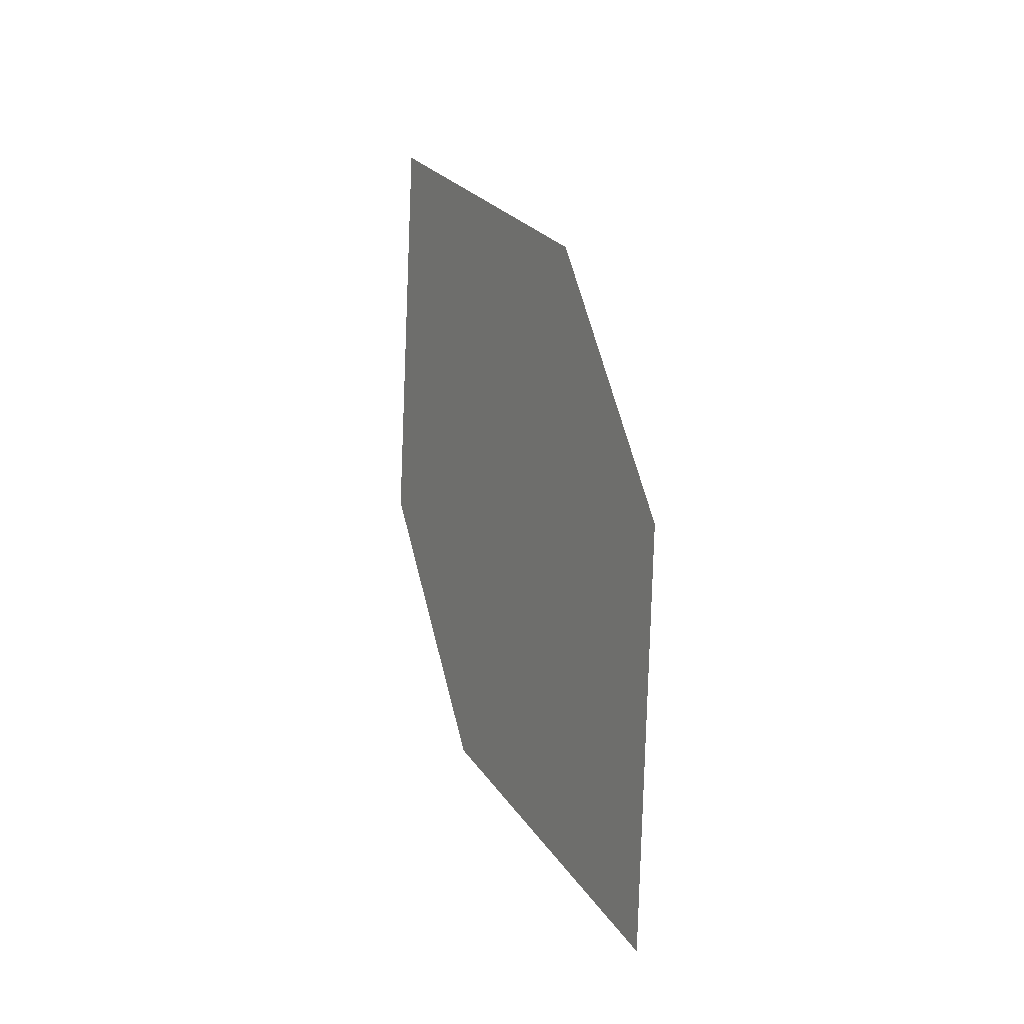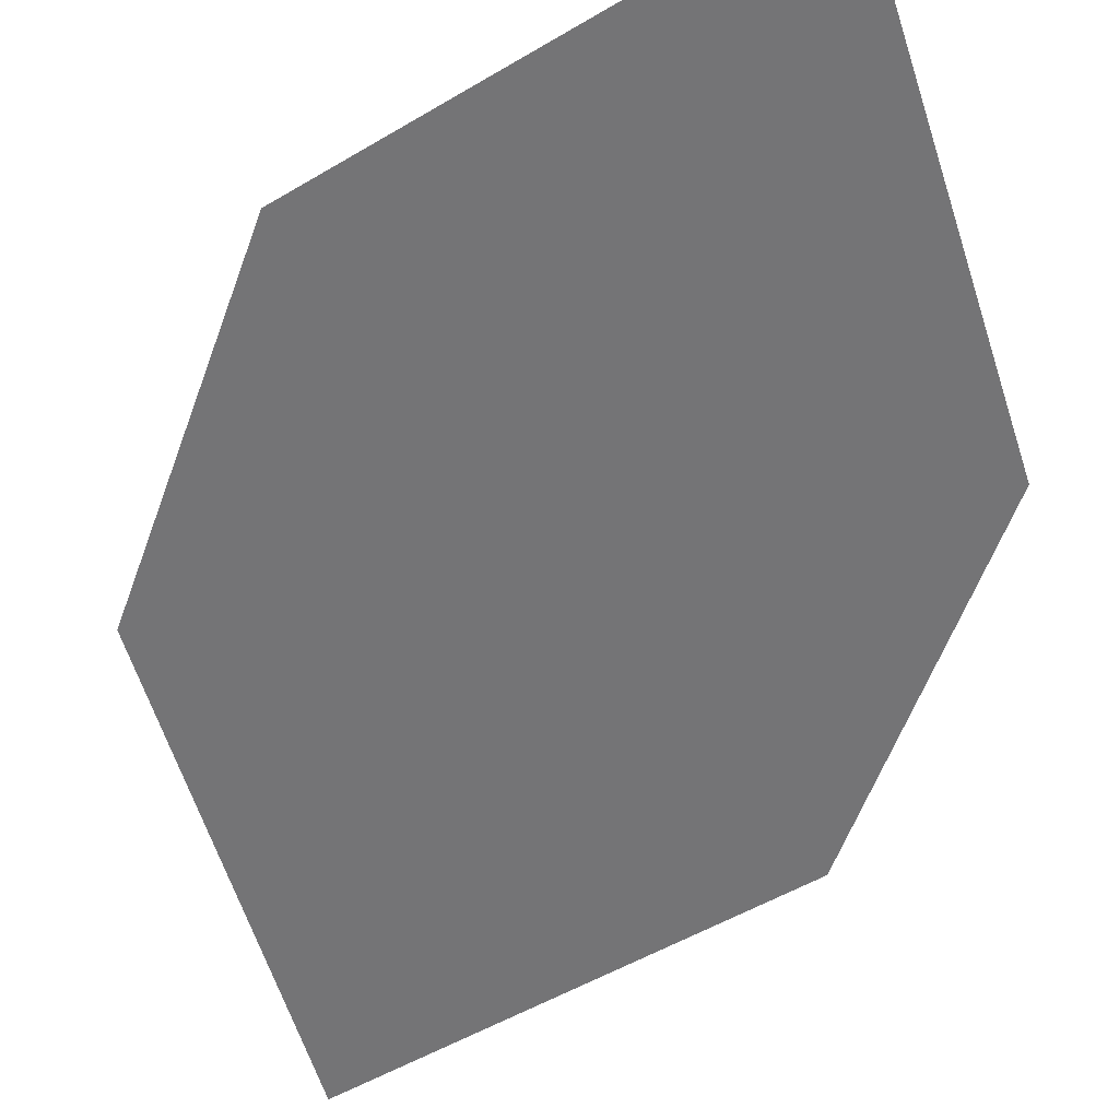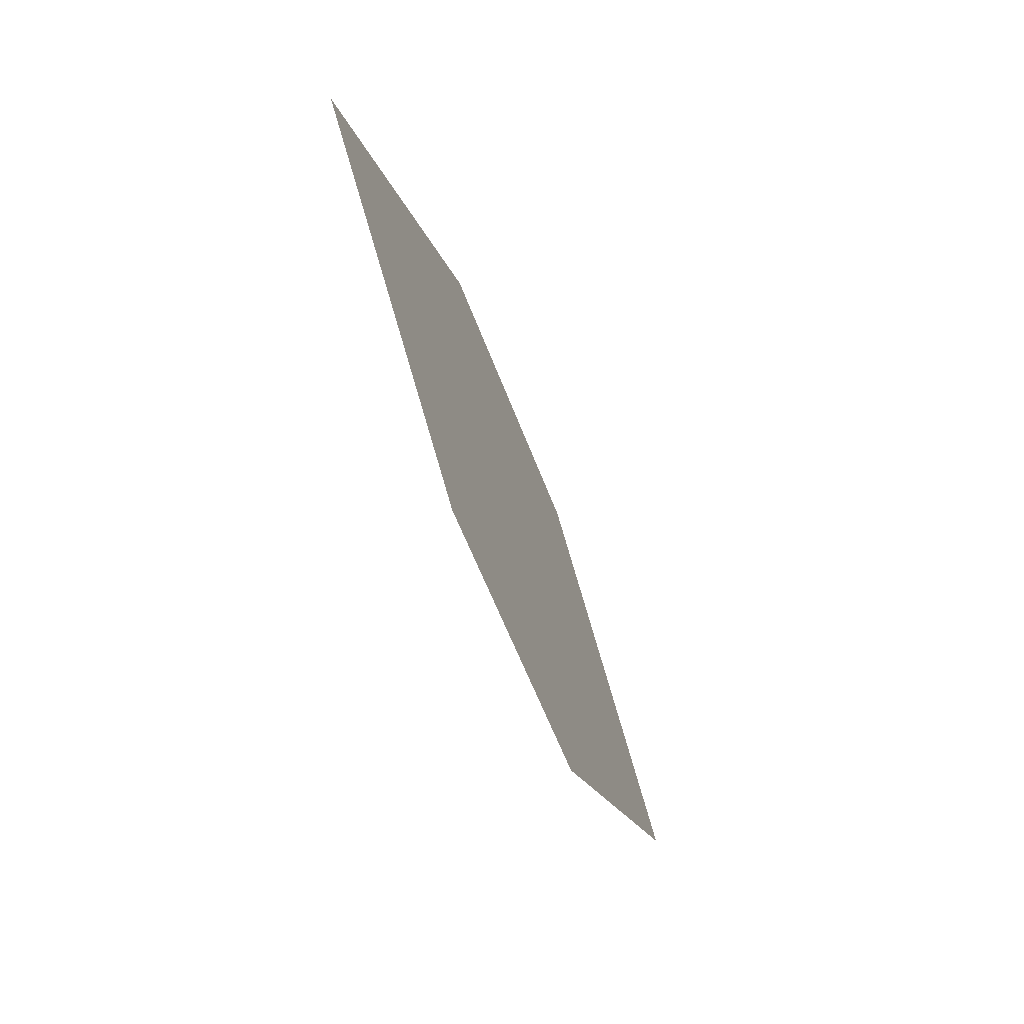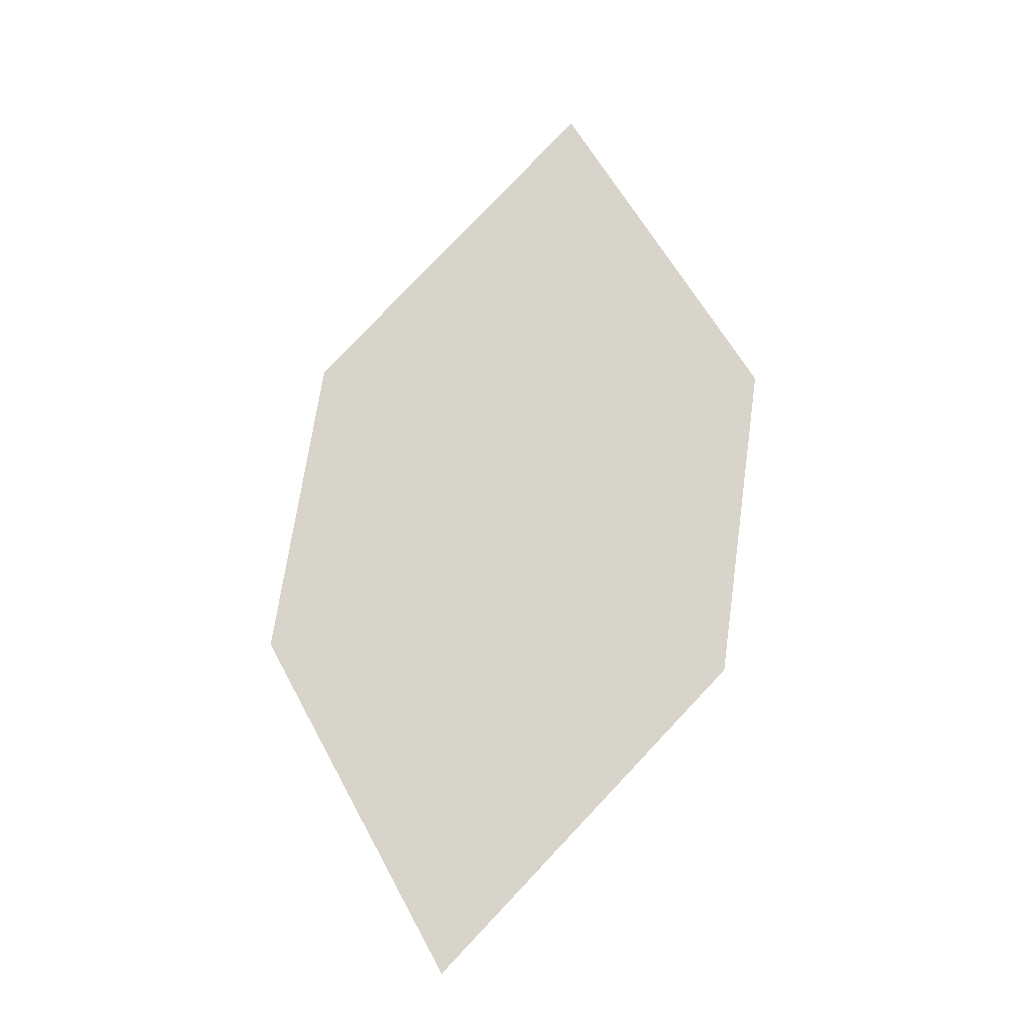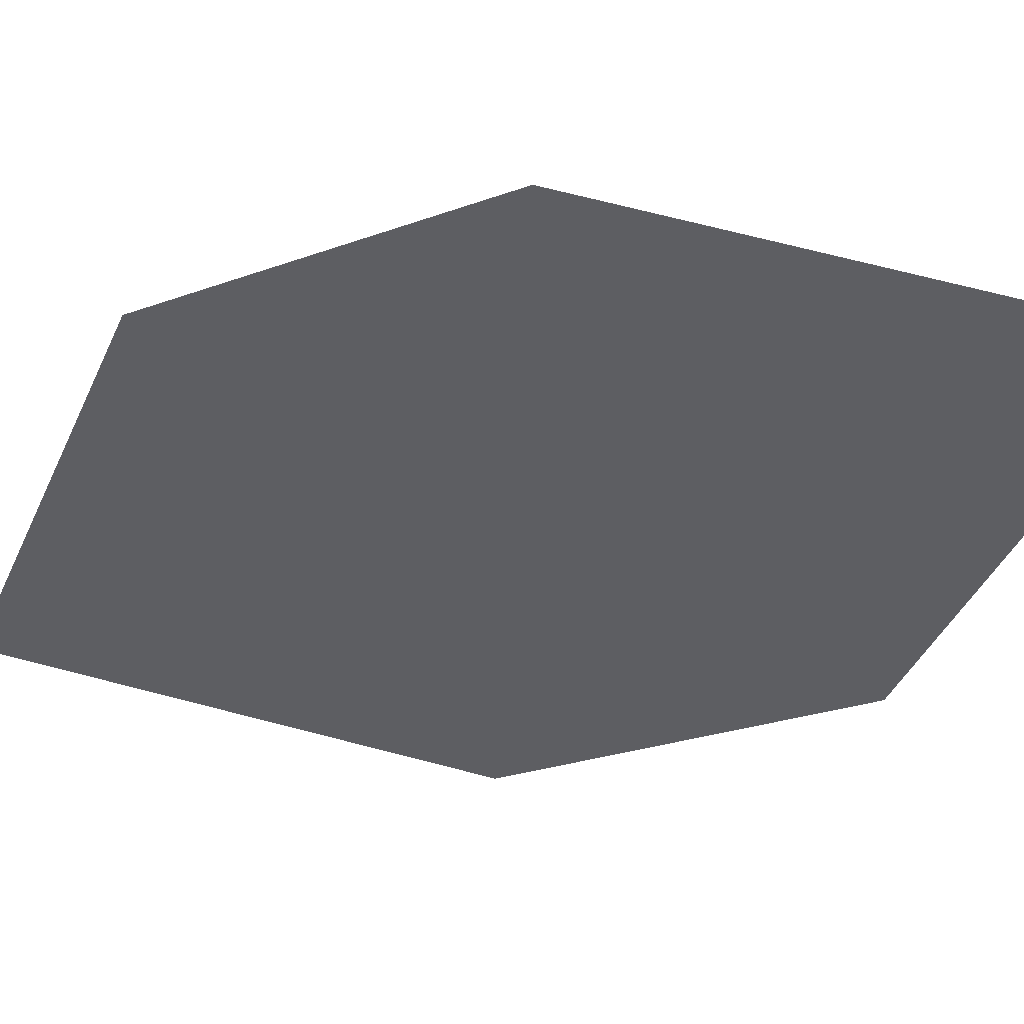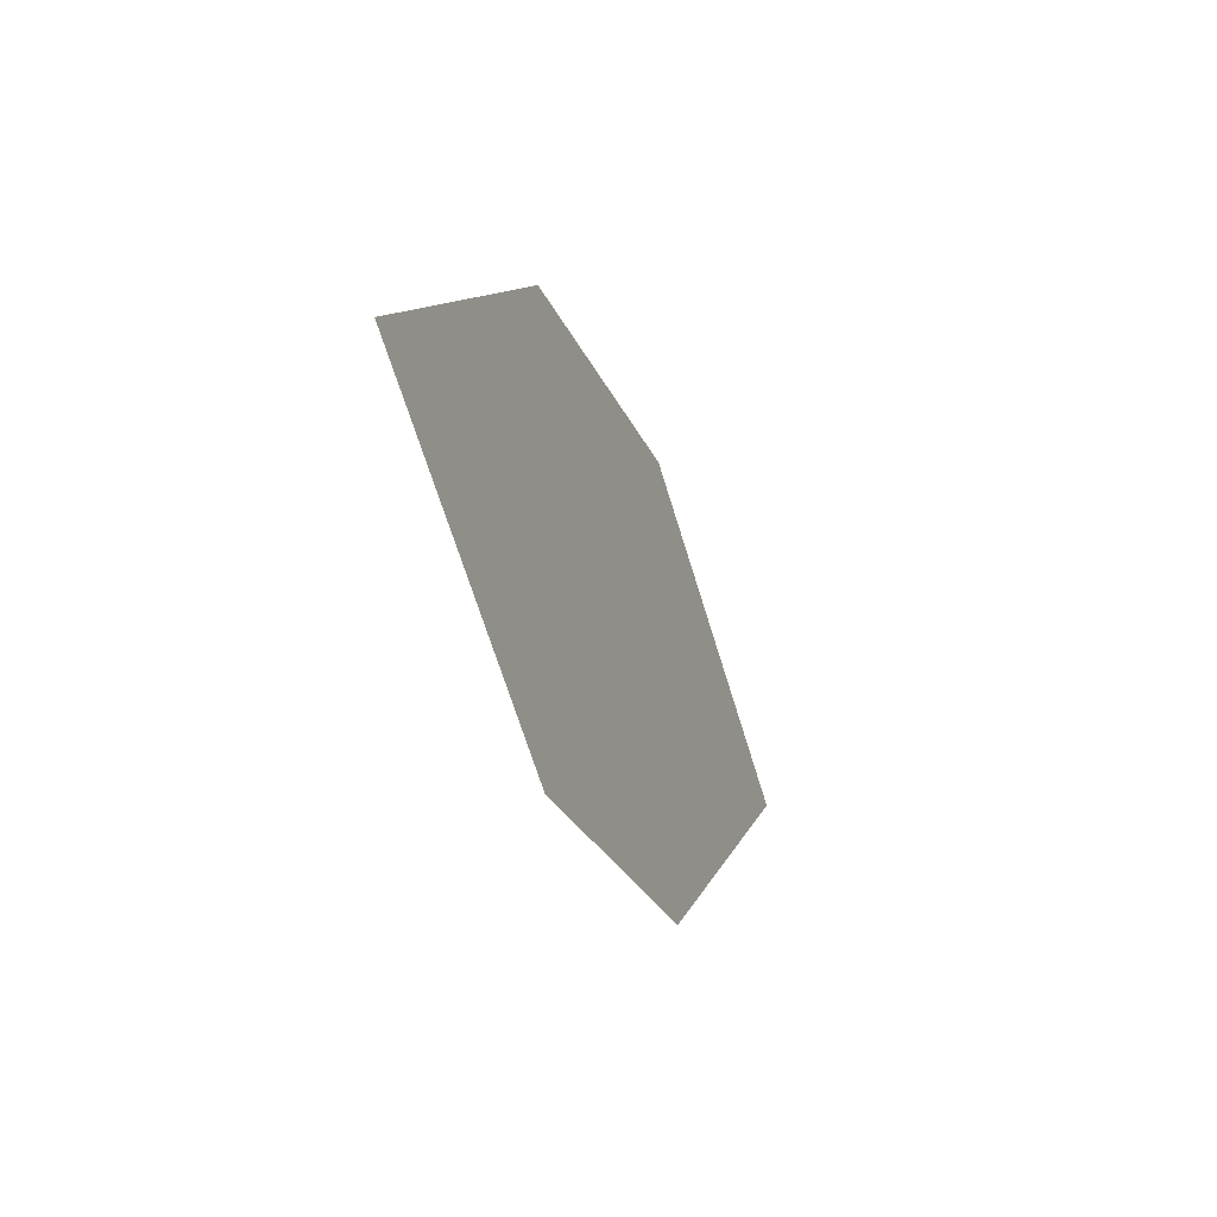
<metadata>
{"format":"obj","ext":"obj","renderer":"f3d","projection":"perspective","resolution":1024,"background":"white","views":[{"elev":-48.2,"azim":53.1,"up":"+Y"},{"elev":-30.6,"azim":151.7,"up":"+Z"},{"elev":18.9,"azim":75.7,"up":"+Y"},{"elev":-44.8,"azim":-3.5,"up":"+Y"},{"elev":-67.1,"azim":-71.9,"up":"+Z"},{"elev":49.5,"azim":74.7,"up":"+Y"}]}
</metadata>
<code>
o leaves.085
v 0.02385 -0.1841 1.111
v 0.007267 -0.3144 1.056
v 0.05211 -0.2354 1.101
v -0.01546 -0.2197 1.084
v -0.02099 -0.2632 1.066
v 0.04658 -0.2788 1.082
f 1 2 6 3
f 1 4 5 2

</code>
